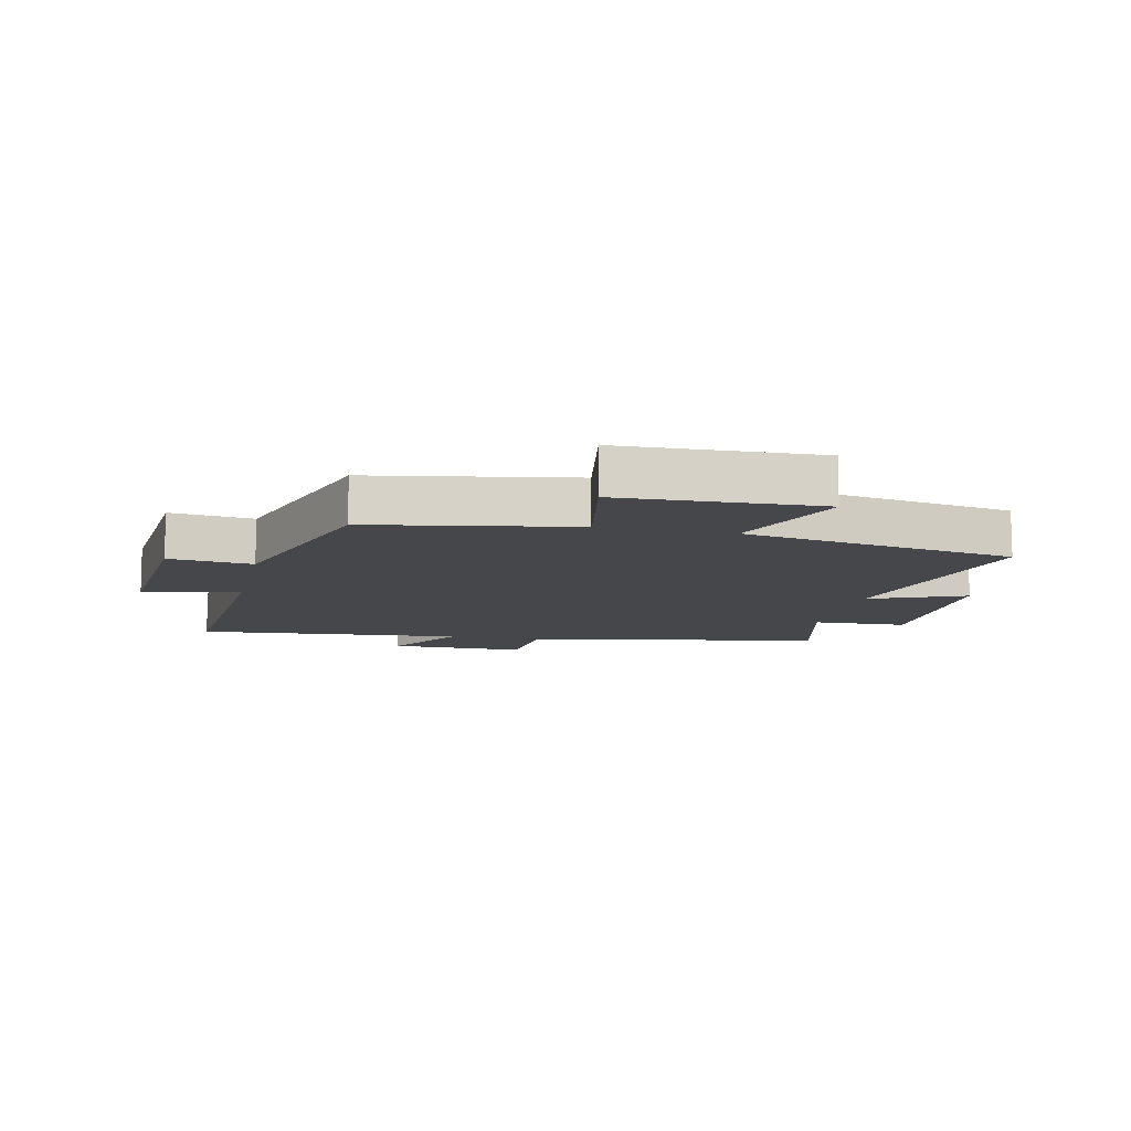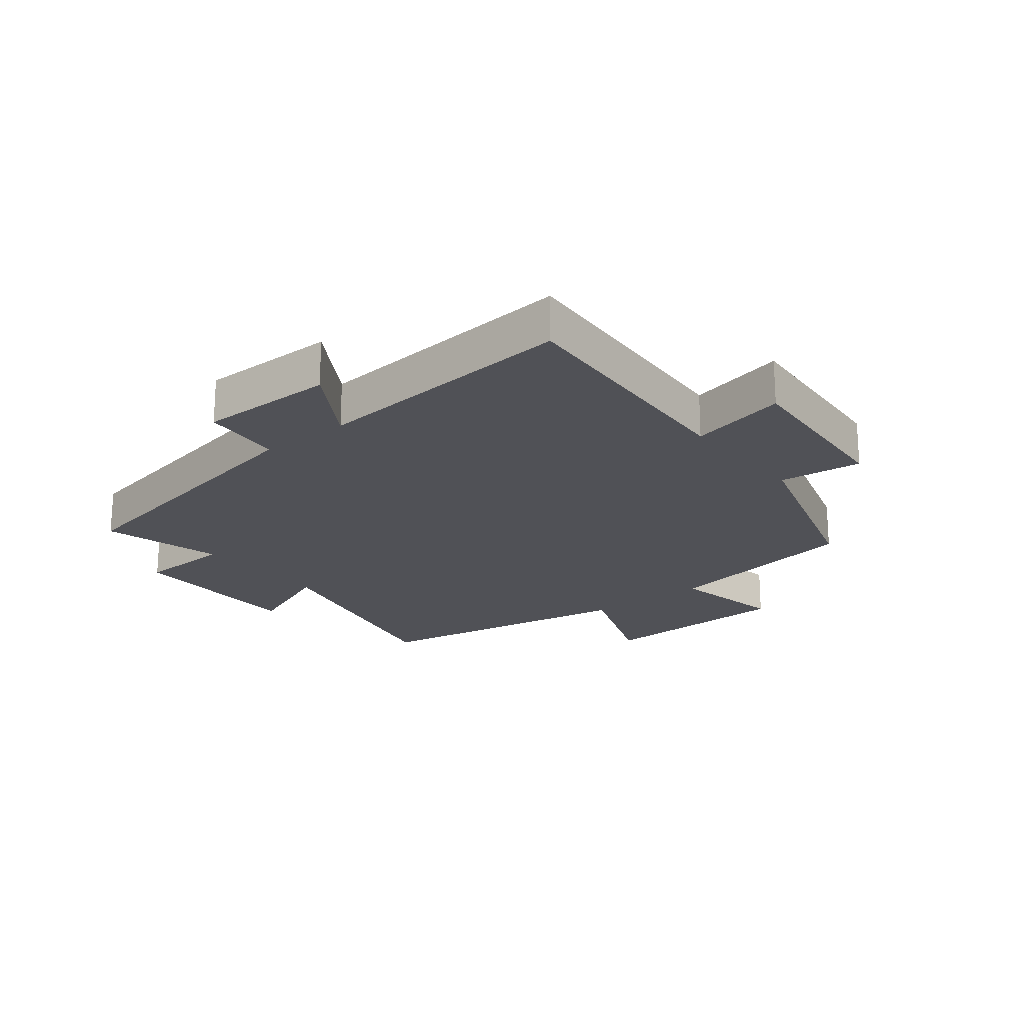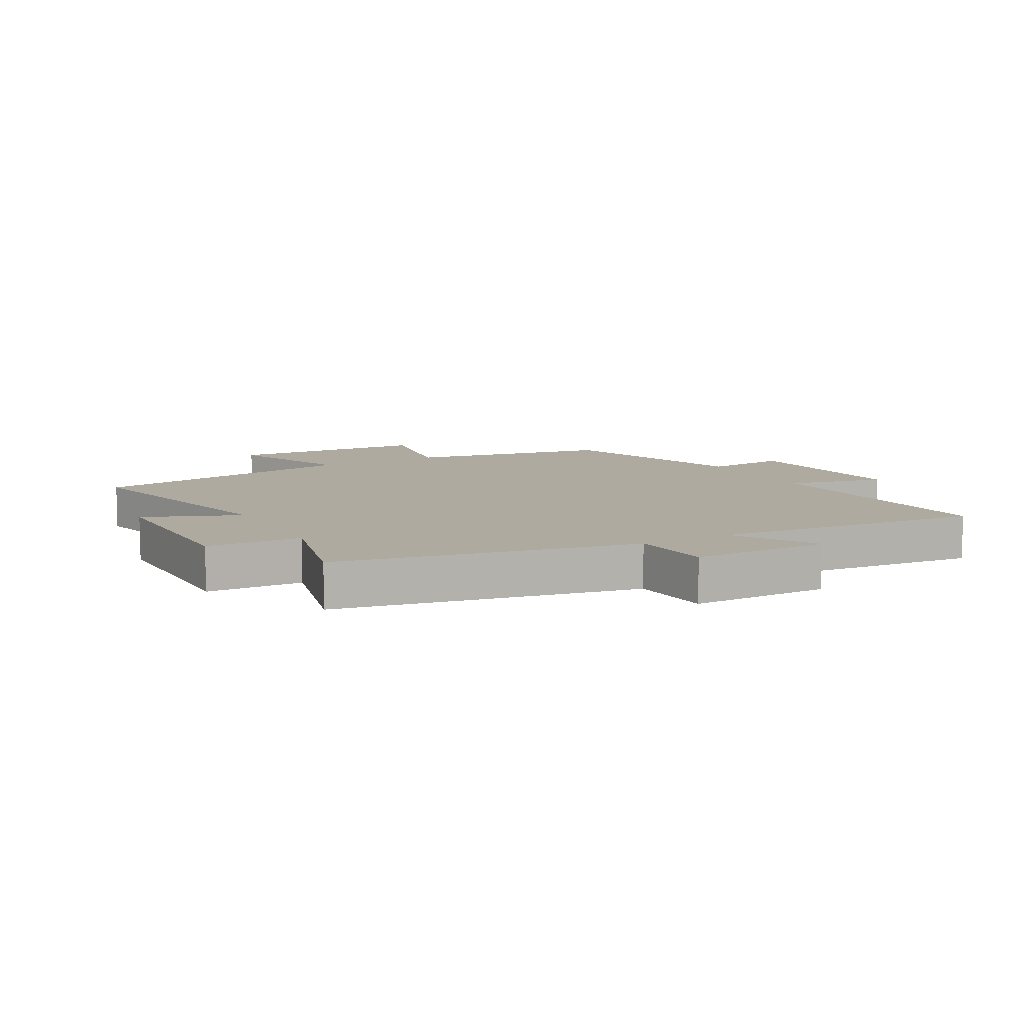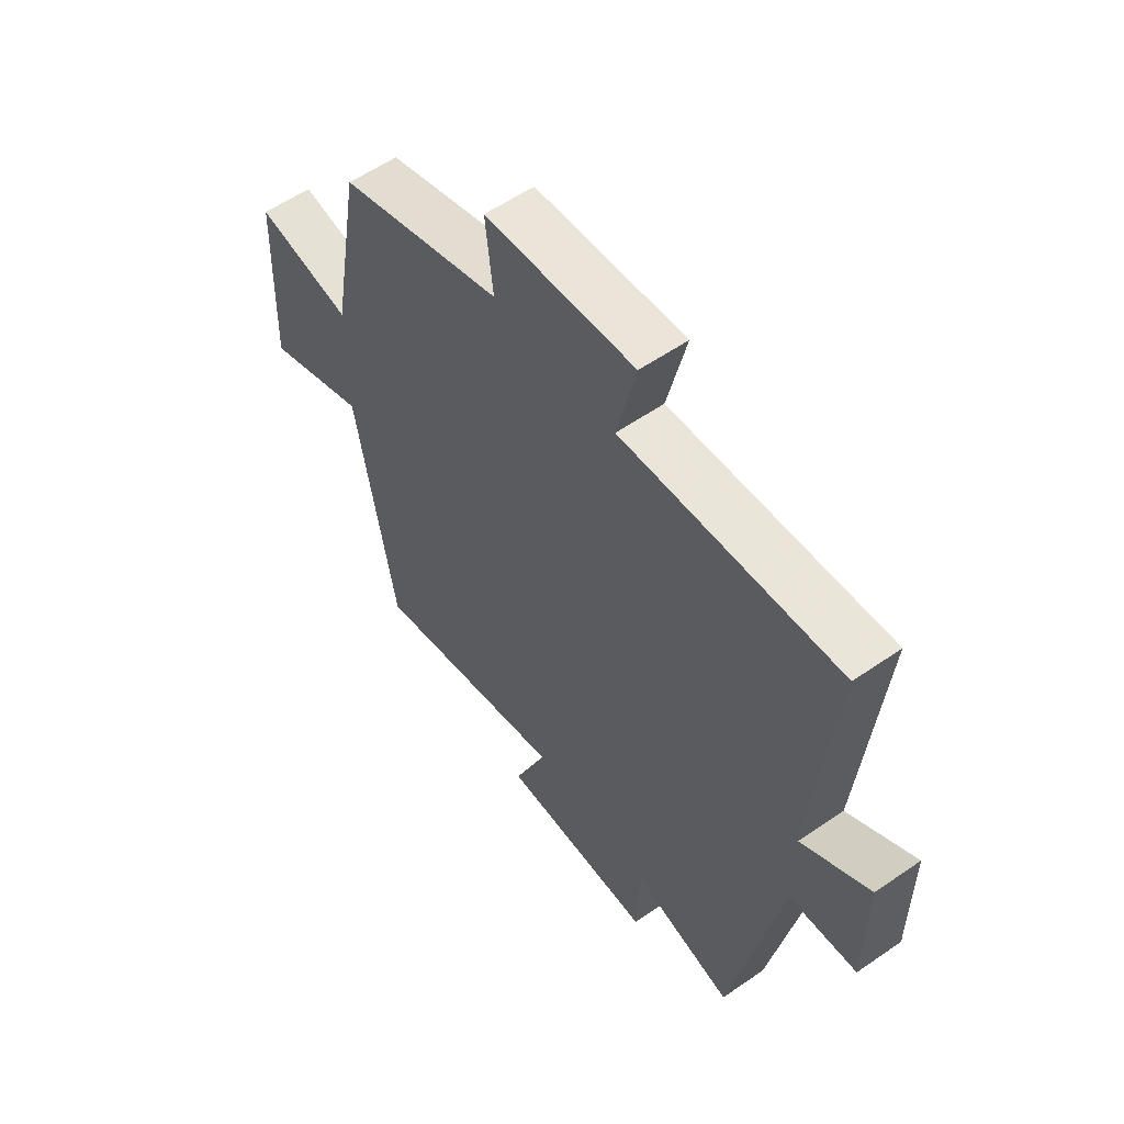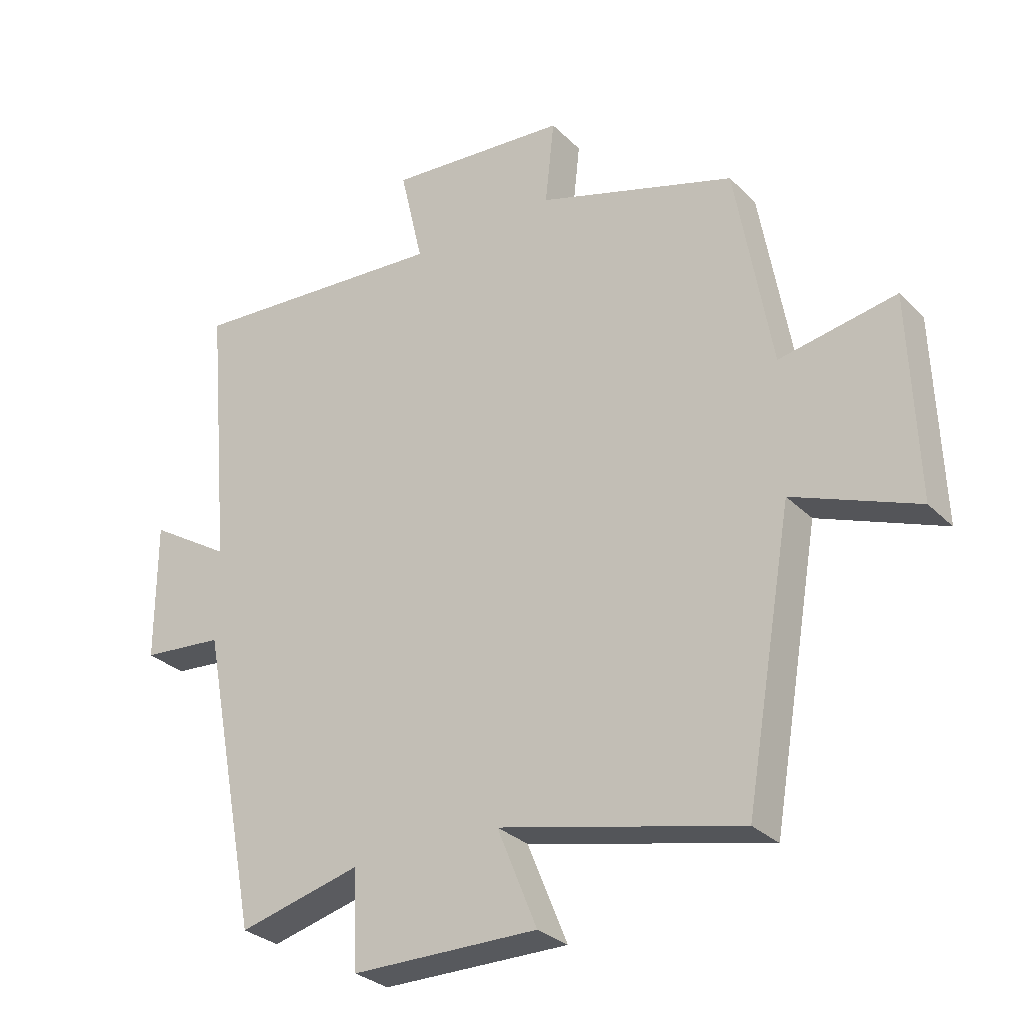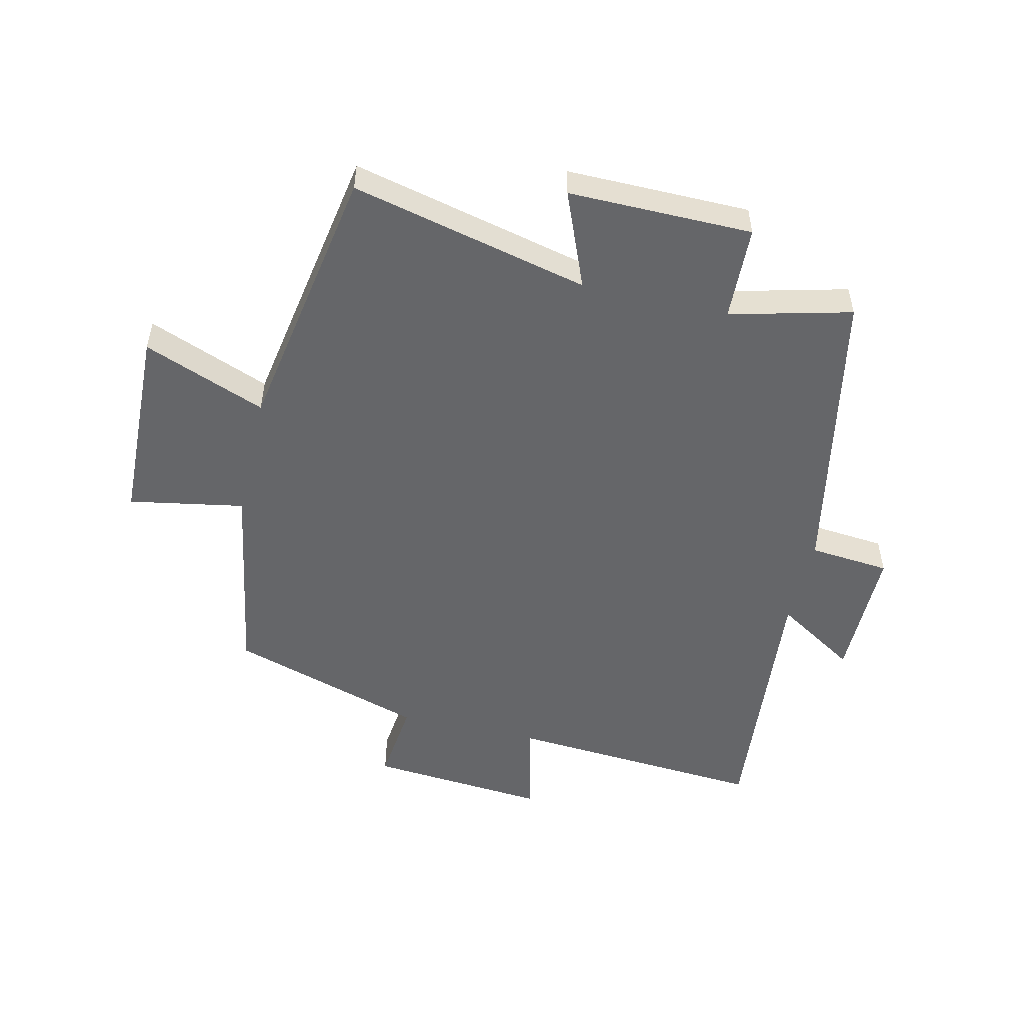
<metadata>
{"format":"obj","ext":"obj","renderer":"f3d","projection":"perspective","resolution":1024,"background":"white","views":[{"elev":-10.8,"azim":77.5,"up":"+Y"},{"elev":-20.5,"azim":-51.3,"up":"+Y"},{"elev":9.5,"azim":-118.7,"up":"+Y"},{"elev":57.5,"azim":-125.7,"up":"+Z"},{"elev":-29.7,"azim":35.5,"up":"+Z"},{"elev":-51.9,"azim":166.9,"up":"+Y"}]}
</metadata>
<code>
v -0.54 0.07 0.53
v -0.118 0.07 0.5
v -0.155 0.07 0.66
v 0.137 0.07 0.636
v 0.122 0.07 0.5
v 0.442 0.07 0.4
v 0.5 0.07 0.068
v 0.688 0.07 0.102
v 0.7 0.07 -0.224
v 0.5 0.07 -0.146
v 0.423 0.07 -0.591
v 0.035 0.07 -0.5
v 0.099 0.07 -0.657
v -0.201 0.07 -0.655
v -0.207 0.07 -0.5
v -0.405 0.07 -0.55
v -0.5 0.07 -0.063
v -0.632 0.07 -0.051
v -0.632 0.07 0.173
v -0.5 0.07 0.091
v -0.54 0 0.53
v -0.118 0 0.5
v -0.155 0 0.66
v 0.137 0 0.636
v 0.122 0 0.5
v 0.442 0 0.4
v 0.5 0 0.068
v 0.688 0 0.102
v 0.7 0 -0.224
v 0.5 0 -0.146
v 0.423 0 -0.591
v 0.035 0 -0.5
v 0.099 0 -0.657
v -0.201 0 -0.655
v -0.207 0 -0.5
v -0.405 0 -0.55
v -0.5 0 -0.063
v -0.632 0 -0.051
v -0.632 0 0.173
v -0.5 0 0.091
f 17 18 19 20
f 15 16 17 20
f 15 20 1 2
f 12 13 14 15
f 12 15 2
f 10 11 12 2
f 7 8 9 10
f 5 6 7 10
f 5 10 2 3
f 3 4 5
f 40 39 38 37
f 40 37 36 35
f 22 21 40 35
f 35 34 33 32
f 22 35 32
f 22 32 31 30
f 30 29 28 27
f 30 27 26 25
f 23 22 30 25
f 25 24 23
f 1 21 22 2
f 2 22 23 3
f 3 23 24 4
f 4 24 25 5
f 5 25 26 6
f 6 26 27 7
f 7 27 28 8
f 8 28 29 9
f 9 29 30 10
f 10 30 31 11
f 11 31 32 12
f 12 32 33 13
f 13 33 34 14
f 14 34 35 15
f 15 35 36 16
f 16 36 37 17
f 17 37 38 18
f 18 38 39 19
f 19 39 40 20
f 20 40 21 1

</code>
